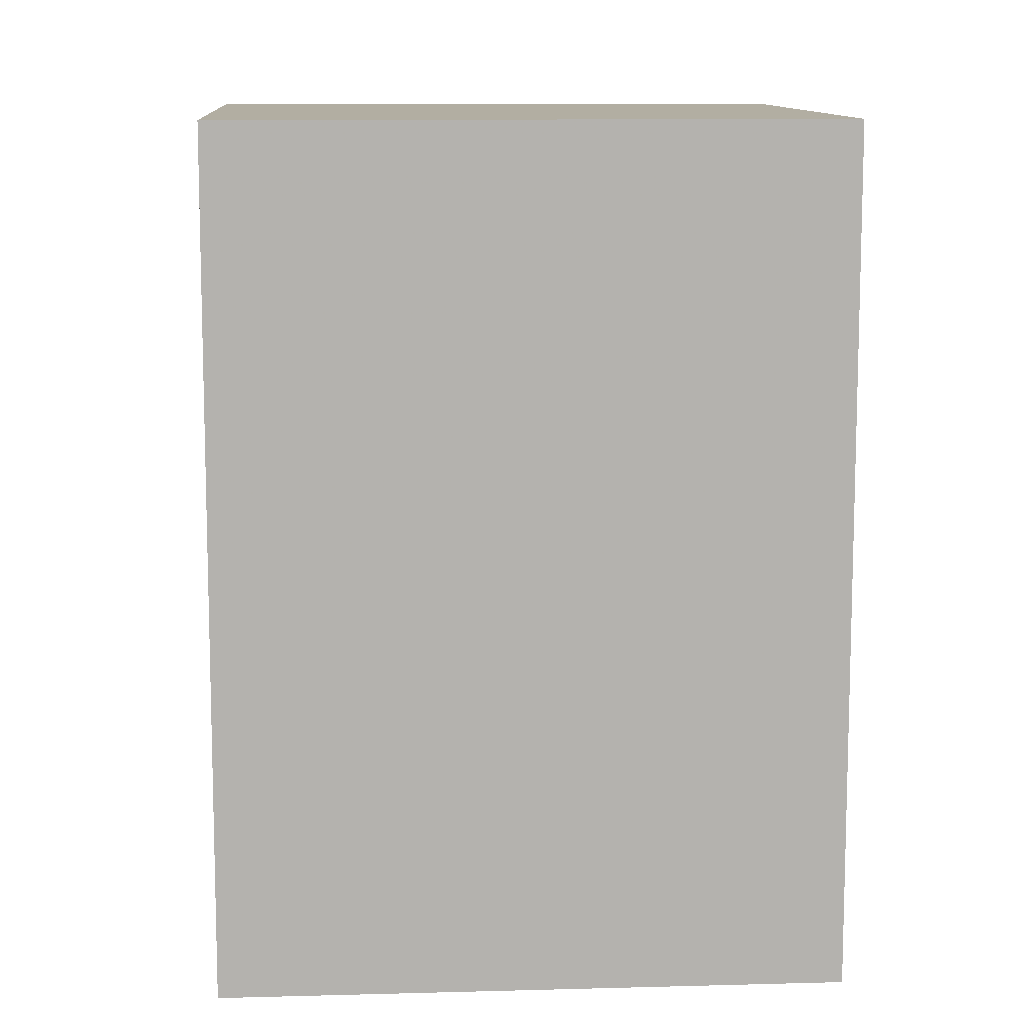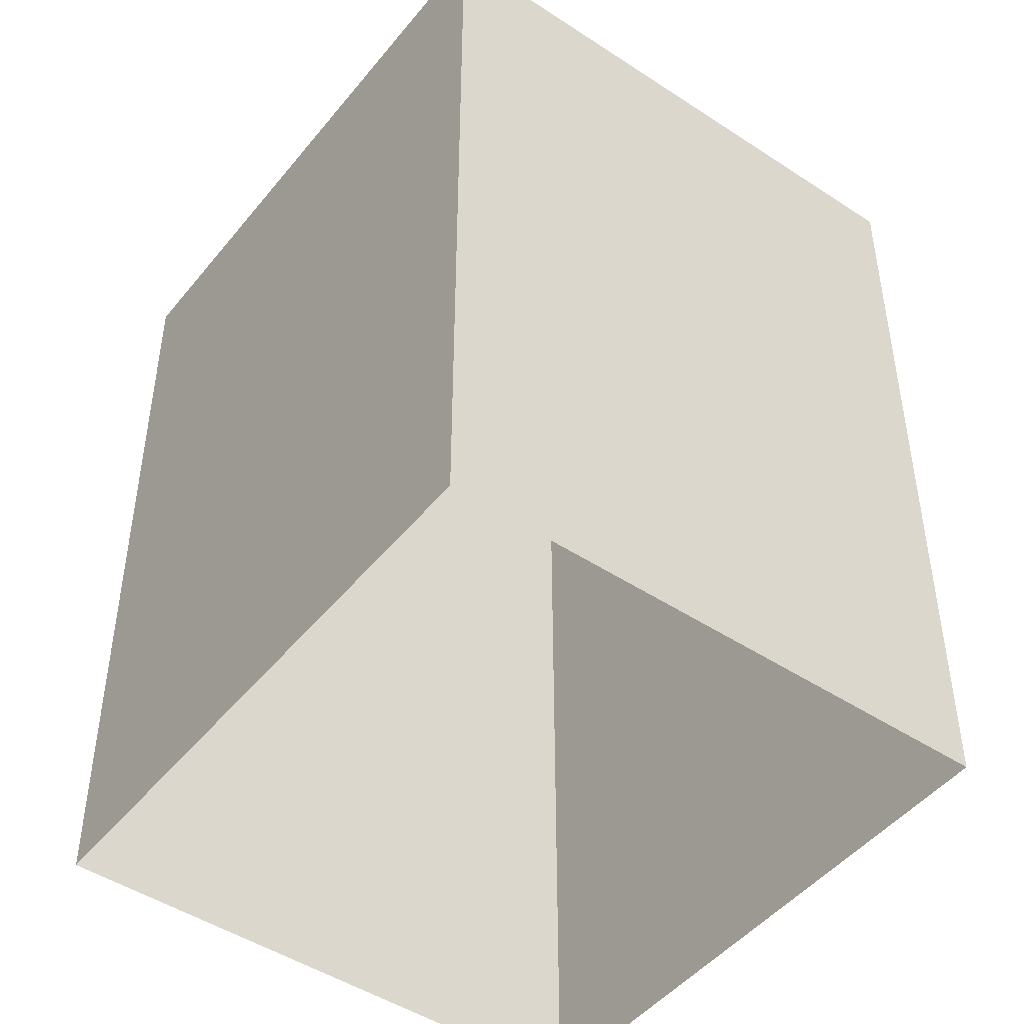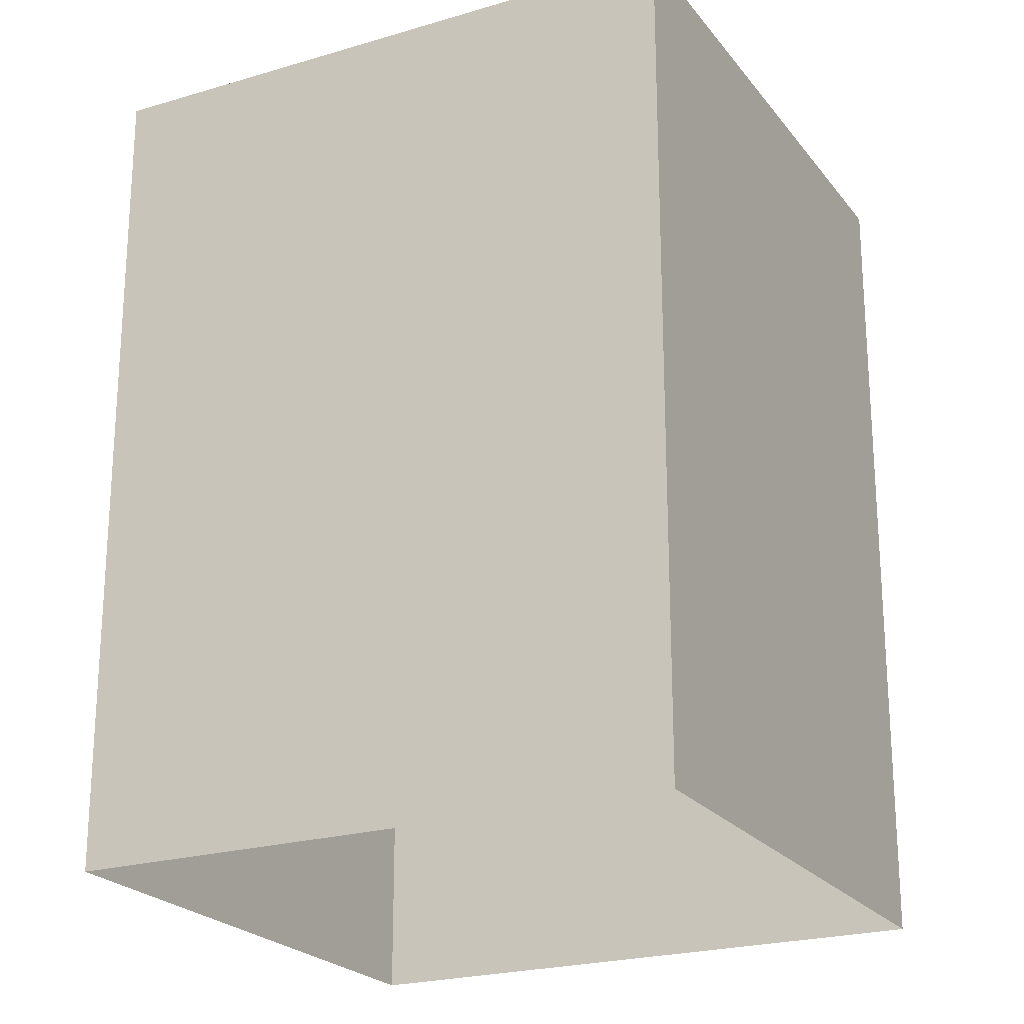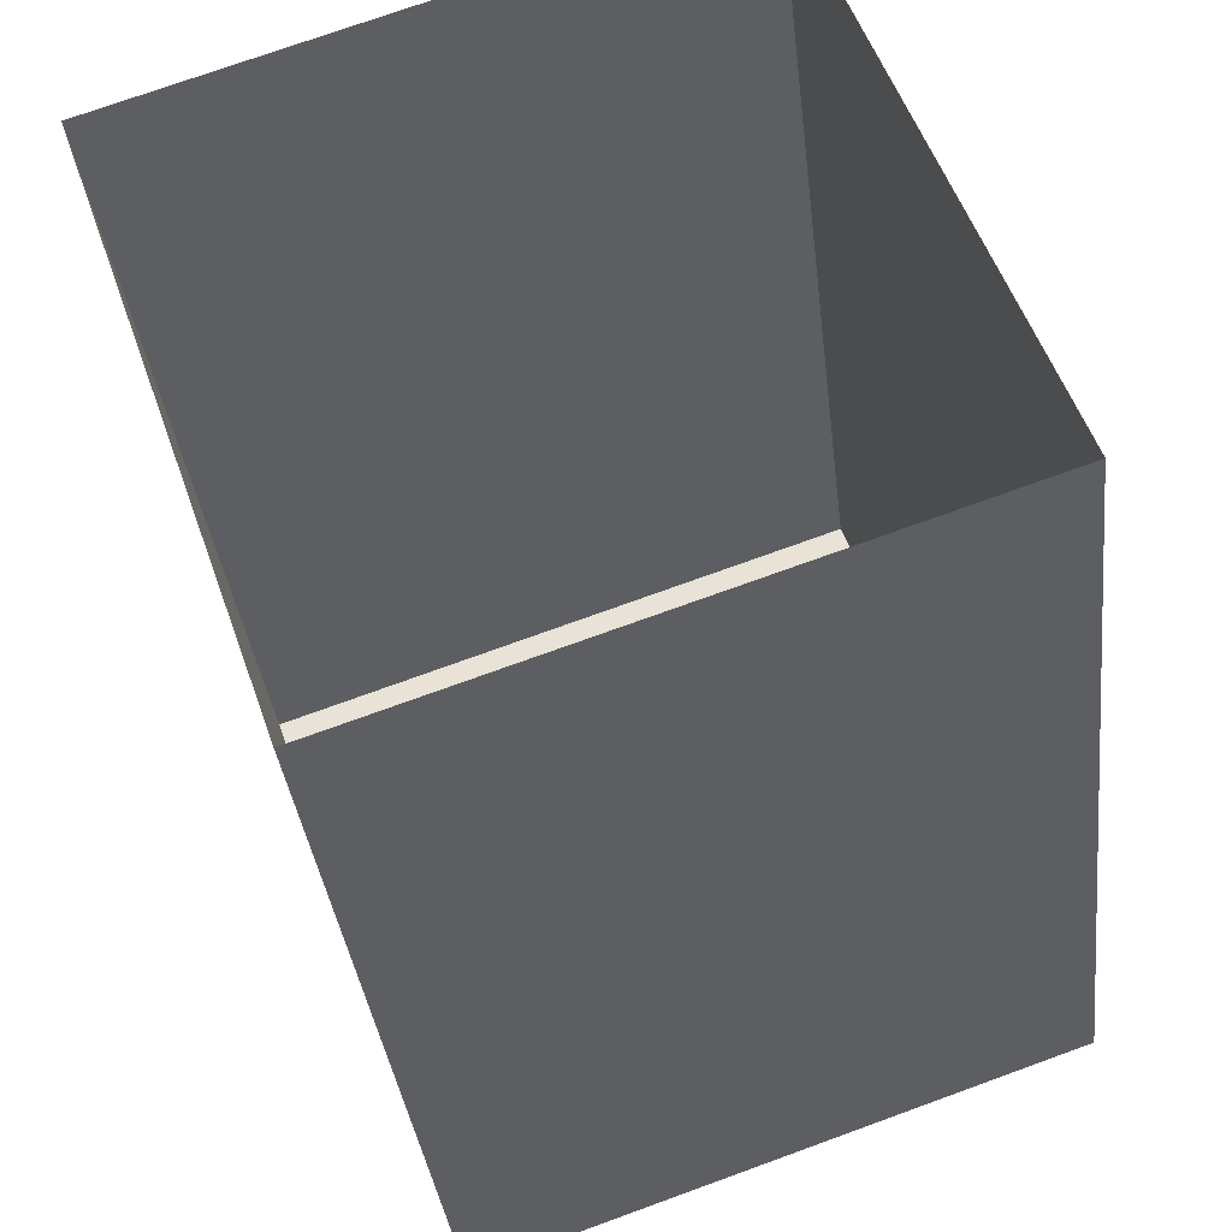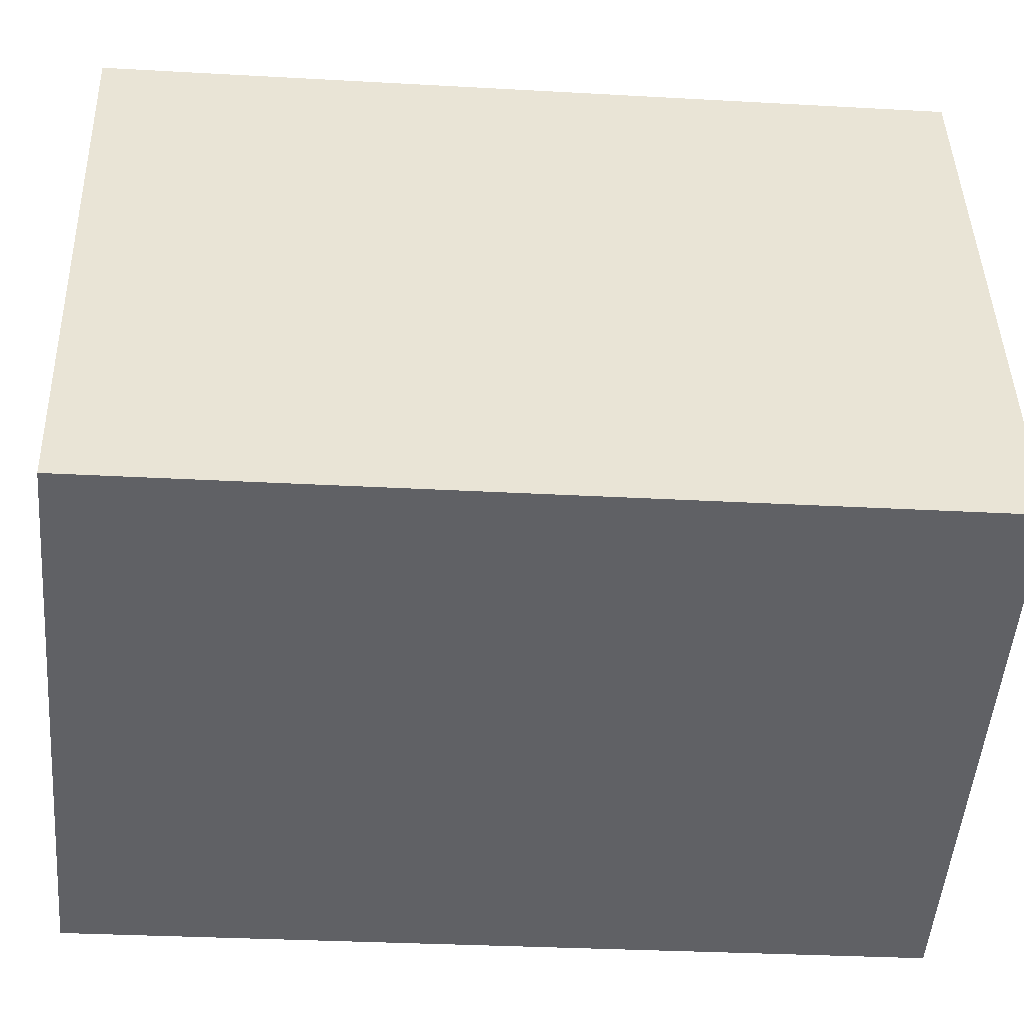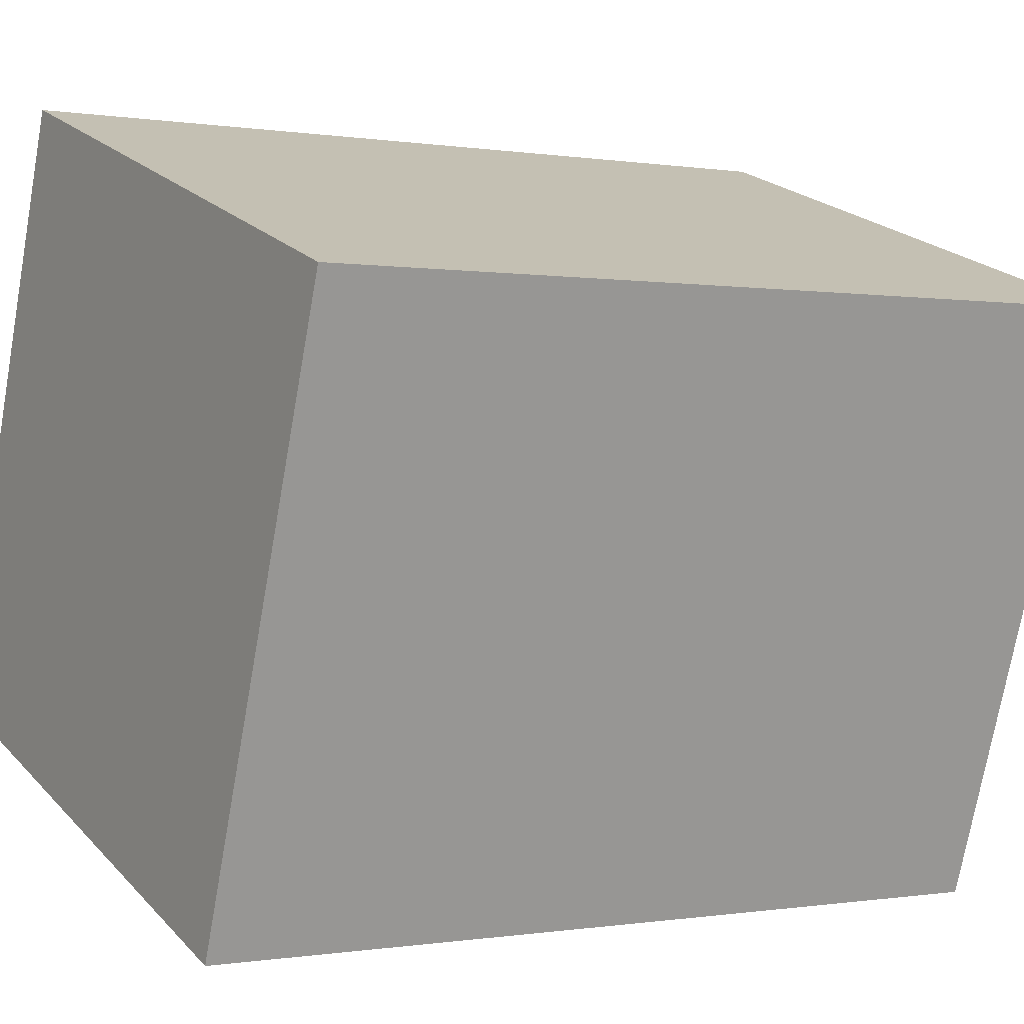
<metadata>
{"format":"obj","ext":"obj","renderer":"f3d","projection":"perspective","resolution":1024,"background":"white","views":[{"elev":10.7,"azim":-113.0,"up":"+Z"},{"elev":-47.1,"azim":-55.8,"up":"+Z"},{"elev":-22.6,"azim":-81.7,"up":"+Z"},{"elev":-35.1,"azim":-173.6,"up":"+Y"},{"elev":-29.4,"azim":-94.8,"up":"+Y"},{"elev":-0.2,"azim":57.4,"up":"+Y"}]}
</metadata>
<code>
v -1.171e+04 -3.385e+04 29.17
v -1.171e+04 -3.386e+04 29.17
v -1.171e+04 -3.386e+04 29.17
v -1.171e+04 -3.386e+04 29.17
v -1.171e+04 -3.386e+04 34.01
v -1.171e+04 -3.385e+04 34.01
v -1.171e+04 -3.386e+04 34.01
v -1.171e+04 -3.386e+04 34.01
f 1 2 3
f 1 4 2
f 5 6 7
f 5 8 6
f 7 1 3
f 7 6 1
f 6 4 1
f 6 8 4
f 5 2 4
f 8 5 4
f 7 3 2
f 5 7 2

</code>
